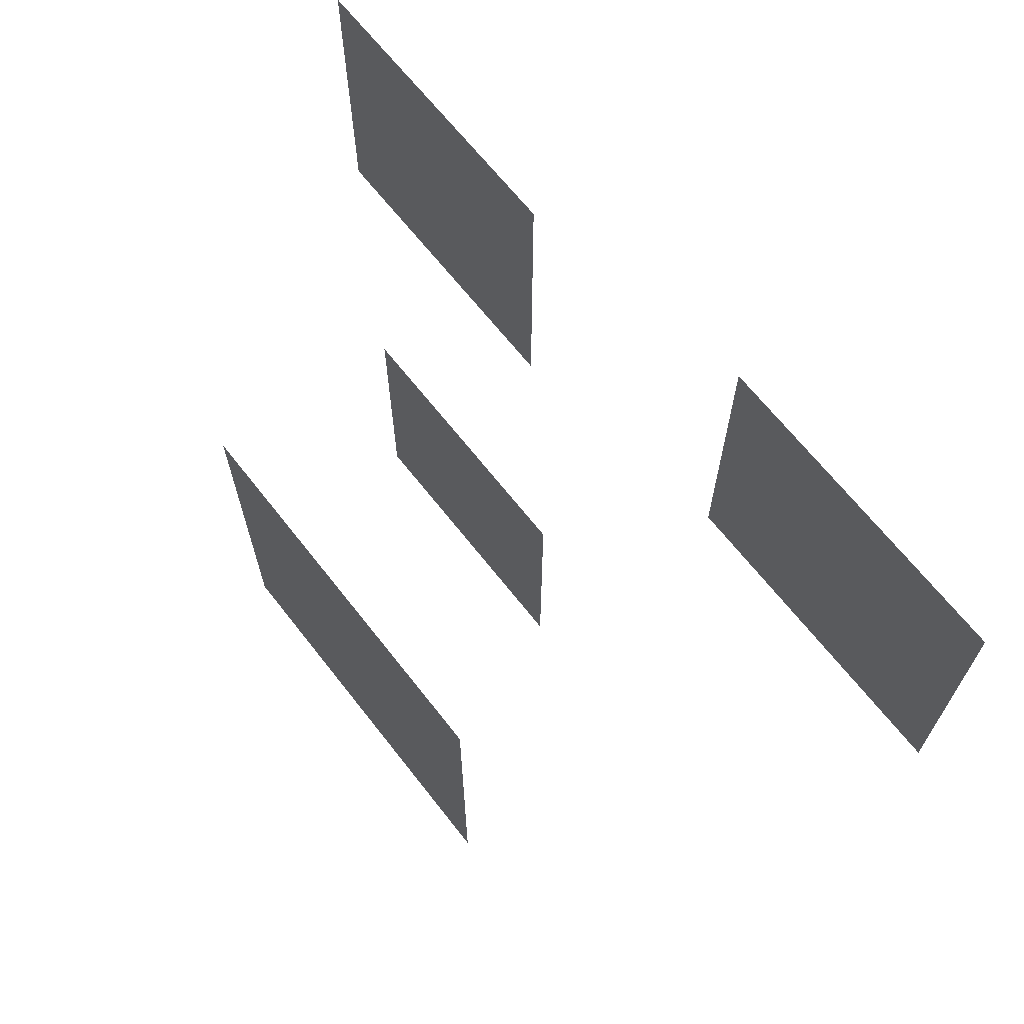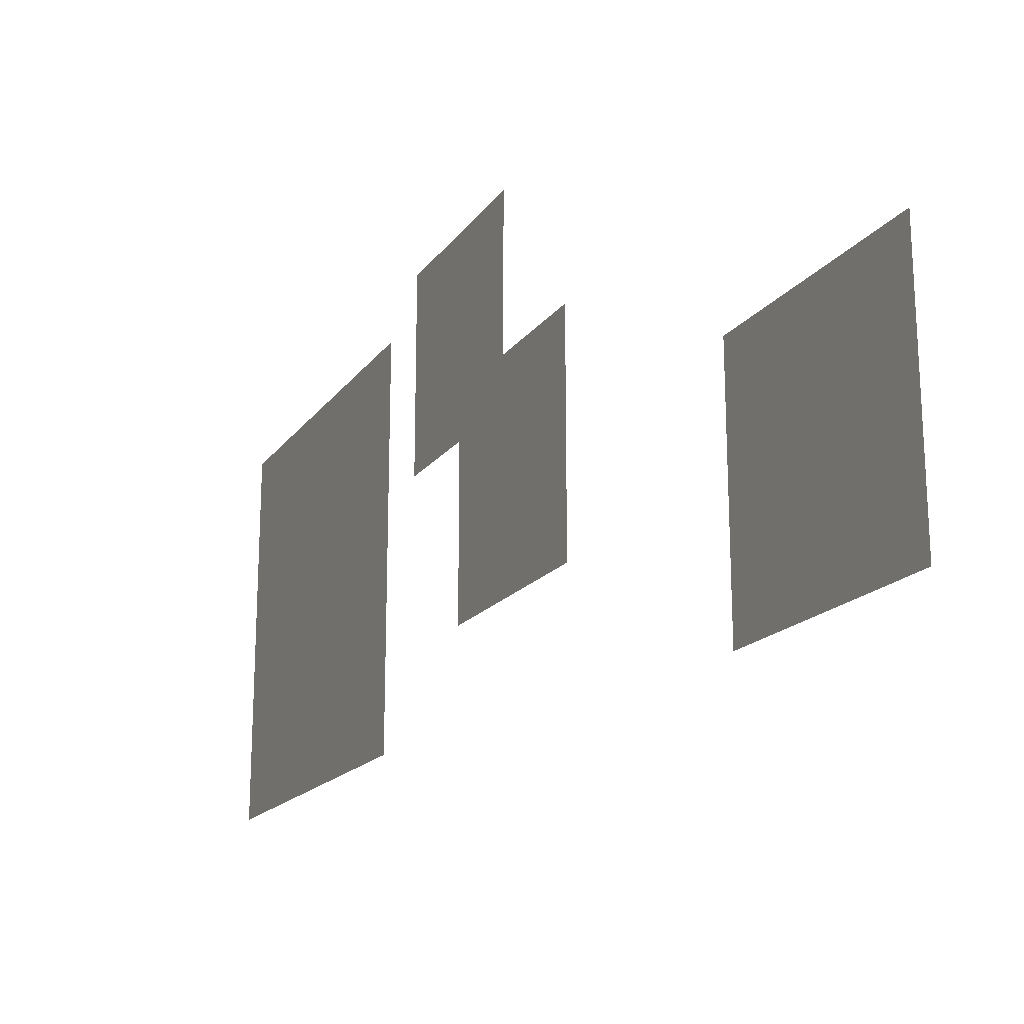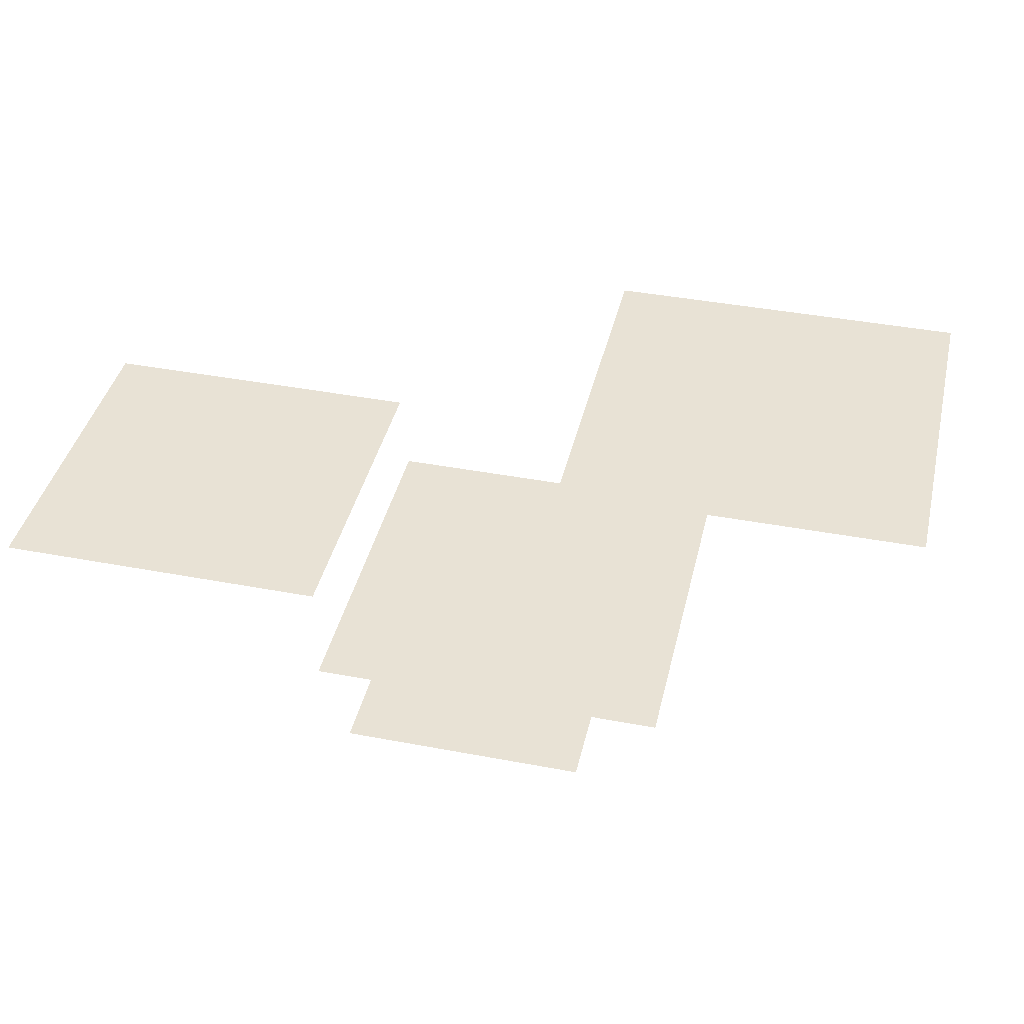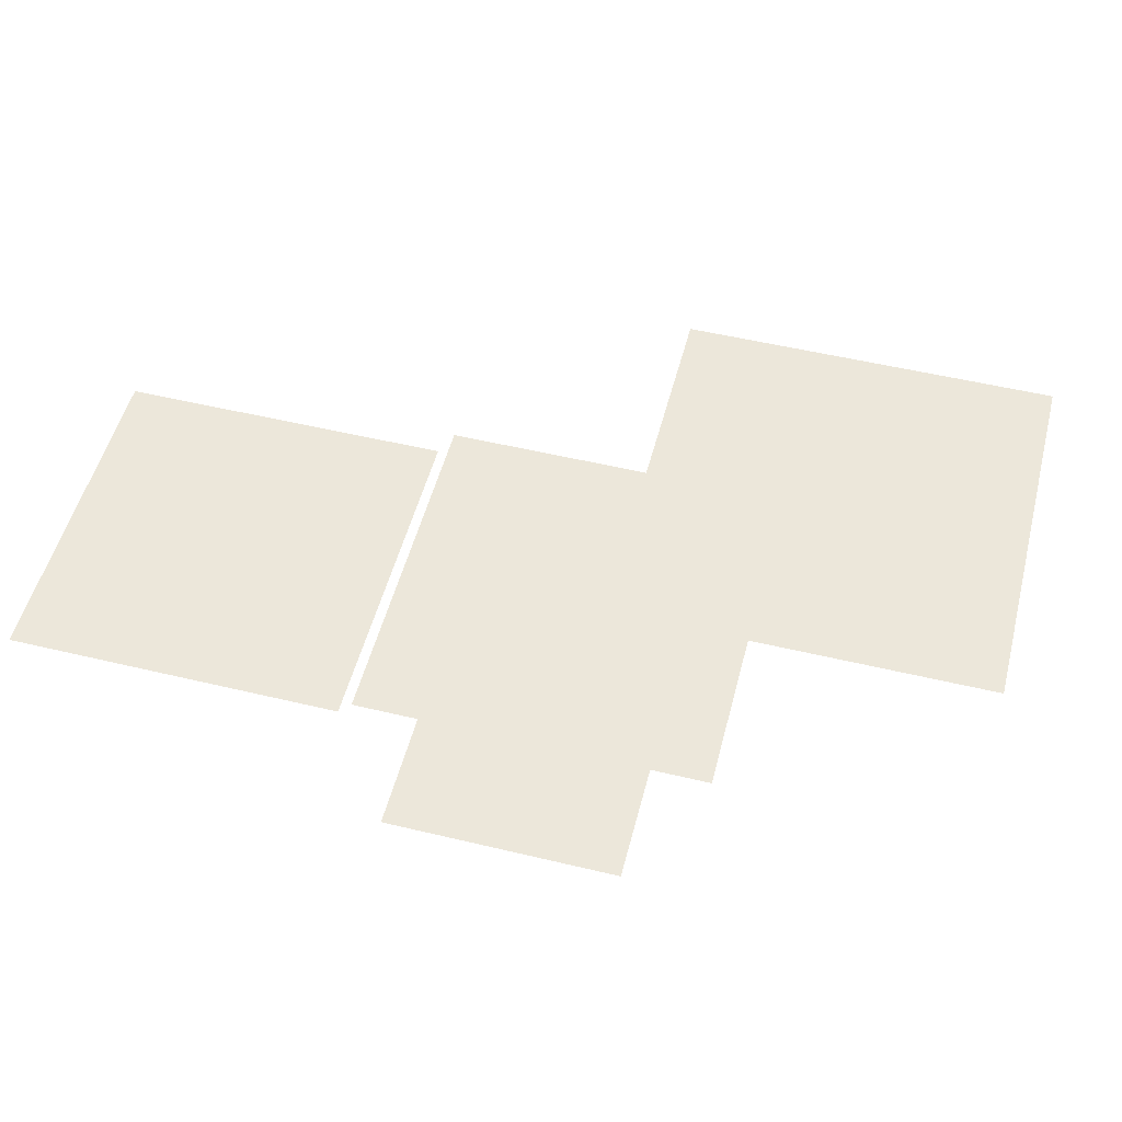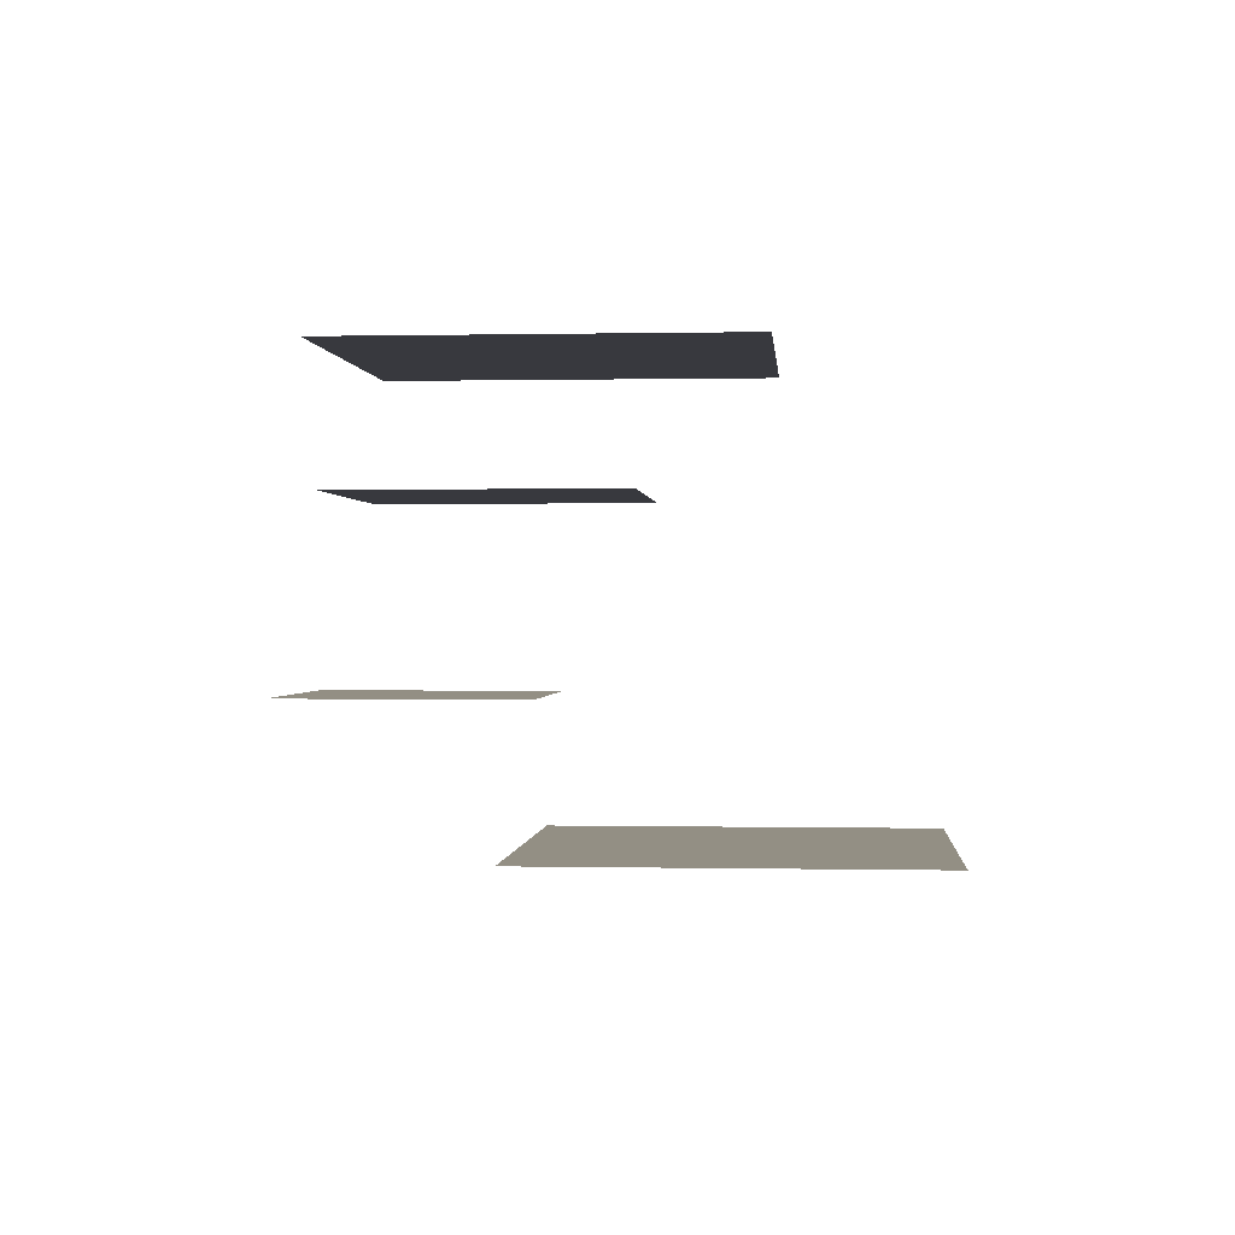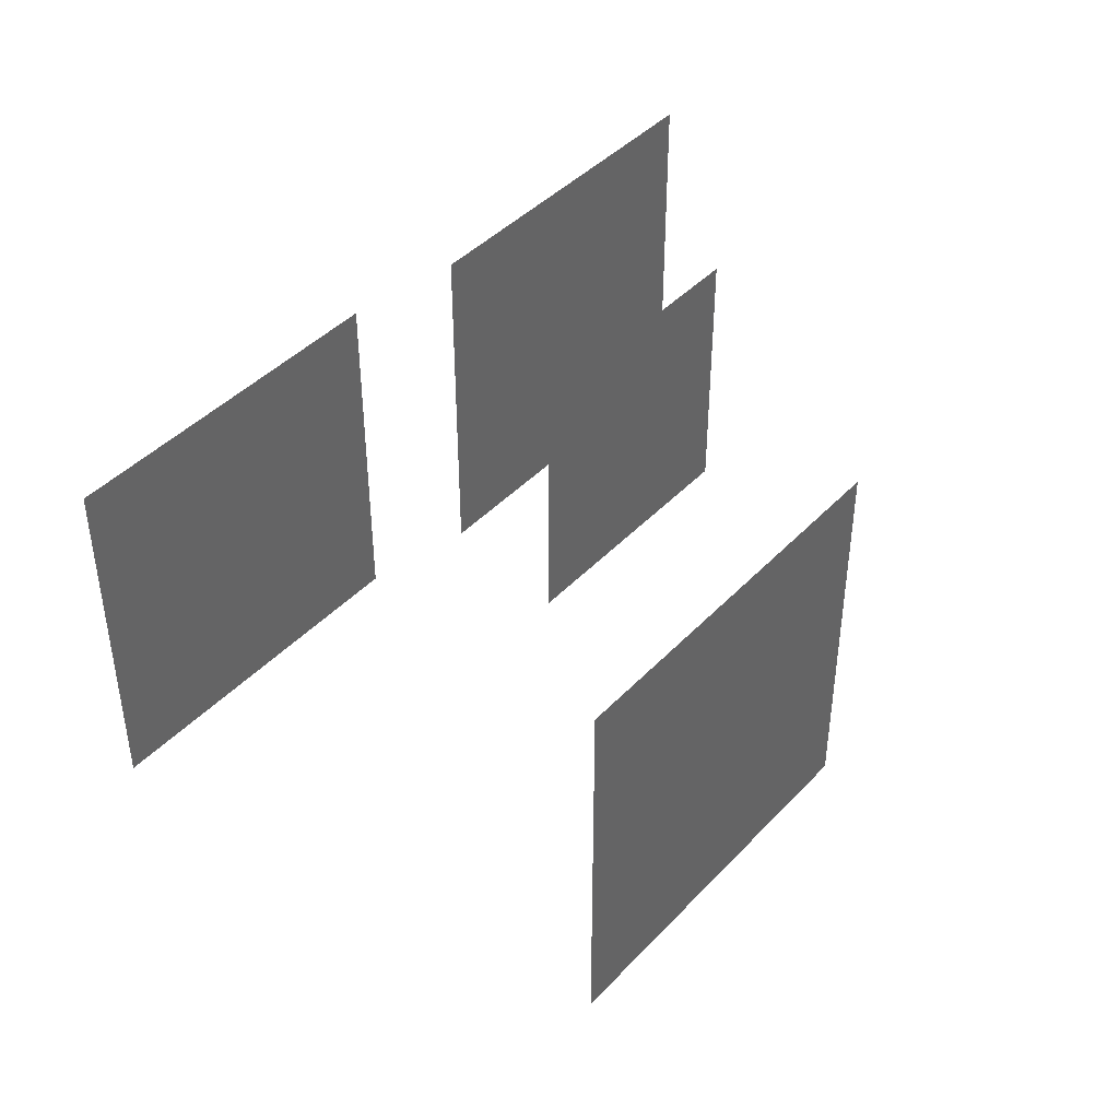
<metadata>
{"format":"obj","ext":"obj","renderer":"f3d","projection":"perspective","resolution":1024,"background":"white","views":[{"elev":66.7,"azim":-128.1,"up":"+Y"},{"elev":-17.4,"azim":-114.3,"up":"+Y"},{"elev":40.6,"azim":-166.9,"up":"+Z"},{"elev":52.3,"azim":-165.5,"up":"+Z"},{"elev":0.1,"azim":-85.3,"up":"+Z"},{"elev":42.7,"azim":129.2,"up":"+Y"}]}
</metadata>
<code>
o Plane_Plane.002
v -2.424 2.424 0
v 2.424 2.424 0
v -2.424 -2.424 -0
v 2.424 -2.424 -0
f 1 2 4 3
o Plane.001_Plane.003
v 1.103 2.081 1.702
v -1.803 2.081 1.702
v 1.103 4.988 1.702
v -1.803 4.988 1.702
f 5 7 8 6
o Plane.002_Plane.004
v -5.542 3.796 5.136
v -1.256 3.796 5.136
v -5.542 -0.4898 5.136
v -1.256 -0.4898 5.136
f 9 10 12 11
o Plane.003_Plane.005
v 1.396 5.105 4.096
v 5.253 5.105 4.096
v 1.396 1.248 4.096
v 5.253 1.248 4.096
f 13 14 16 15

</code>
